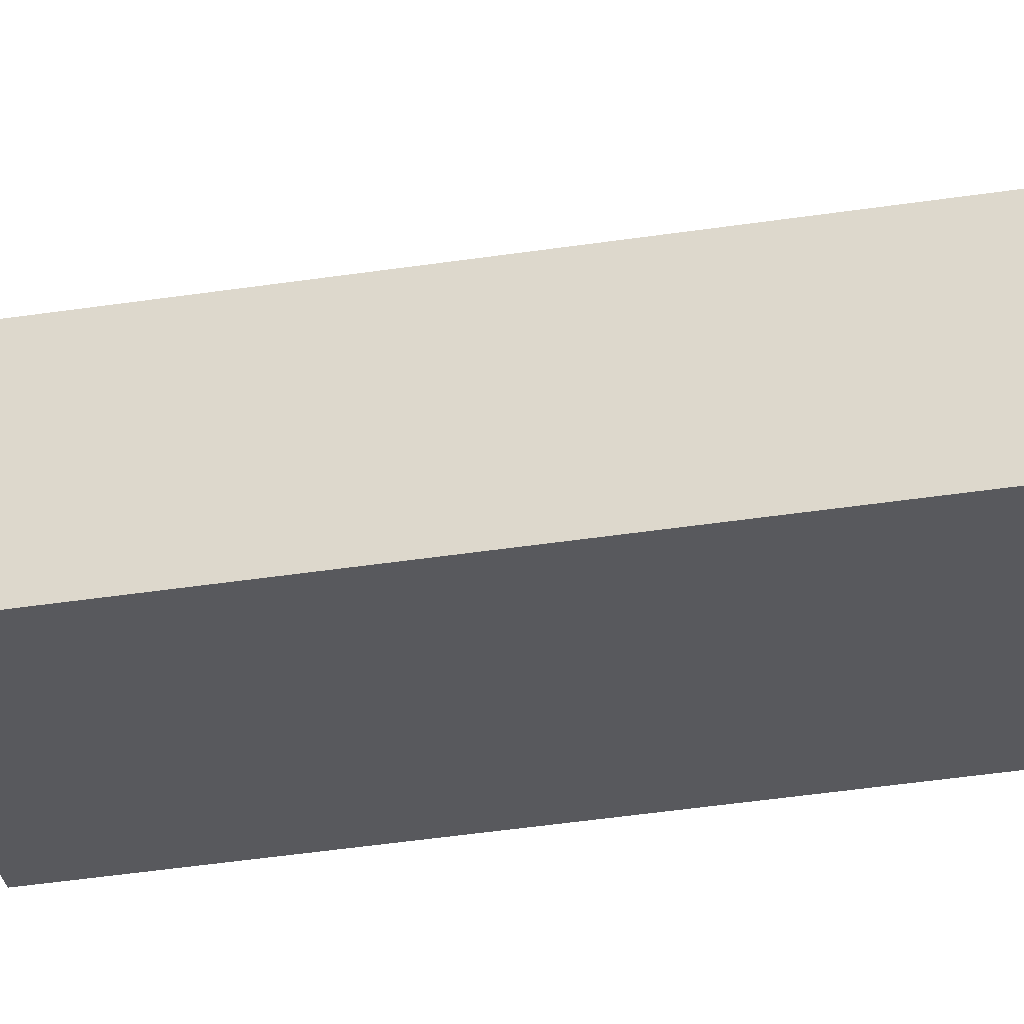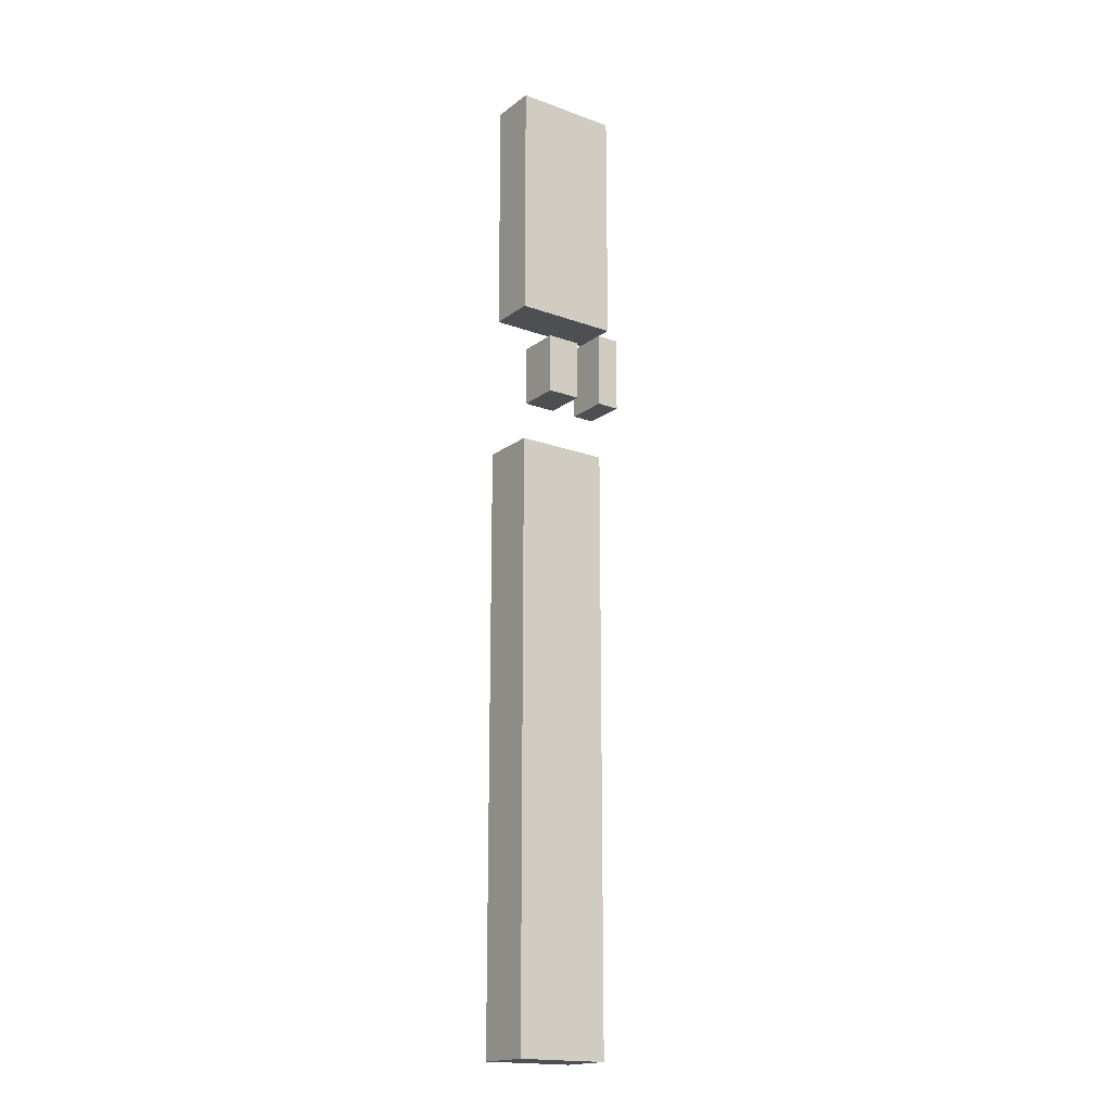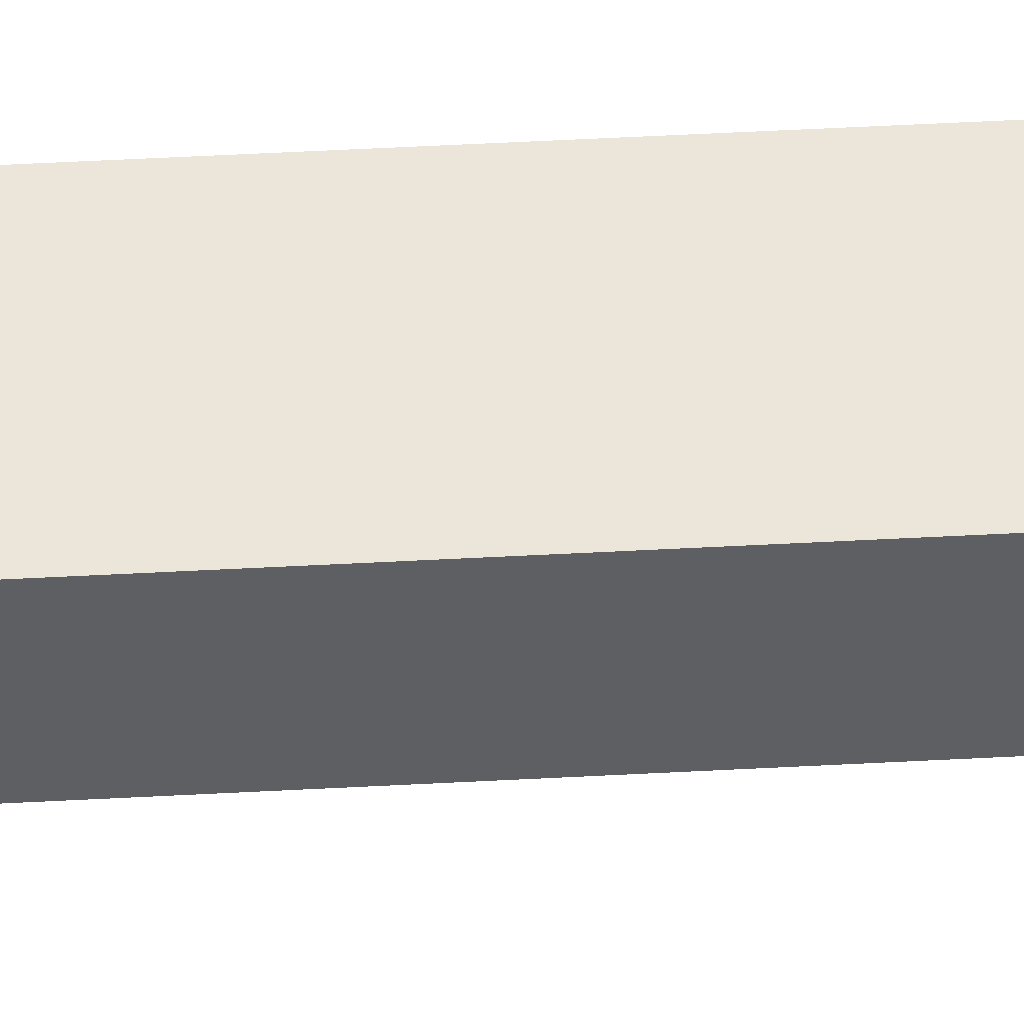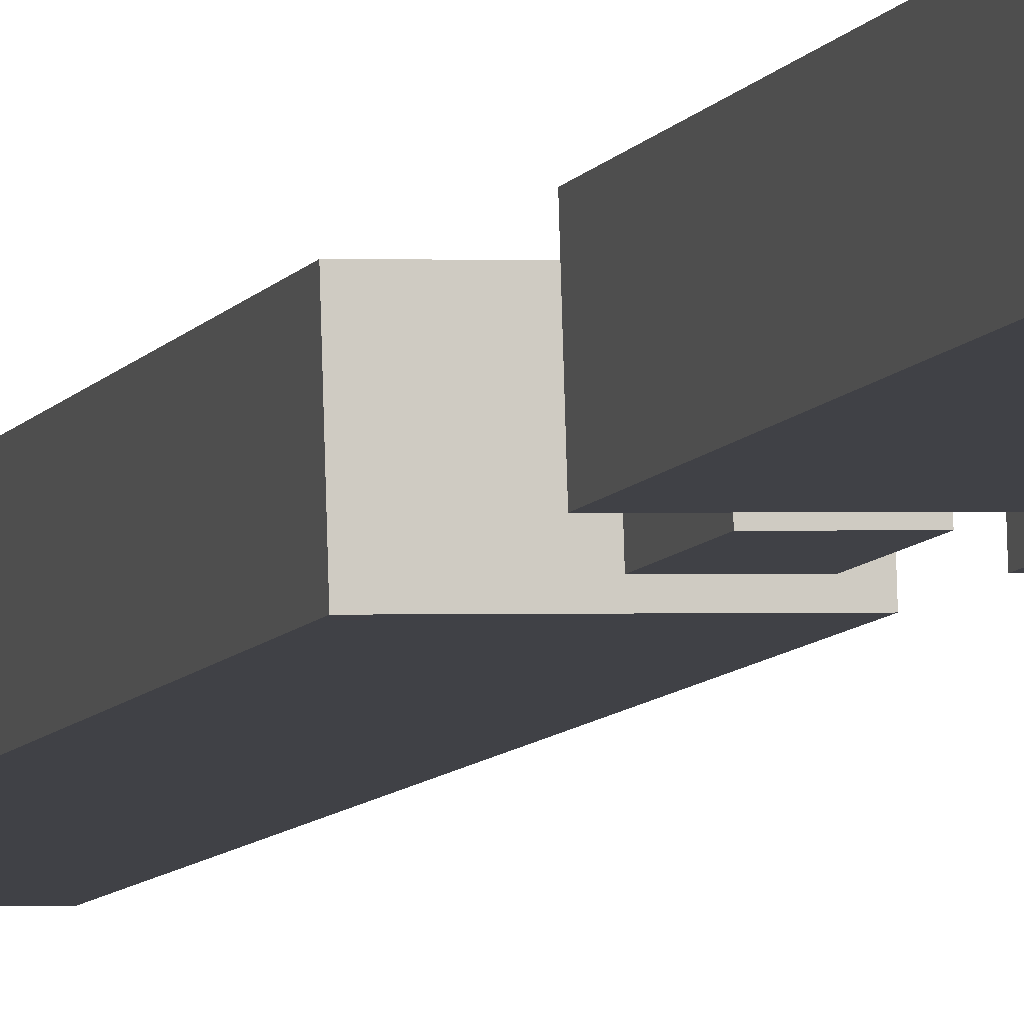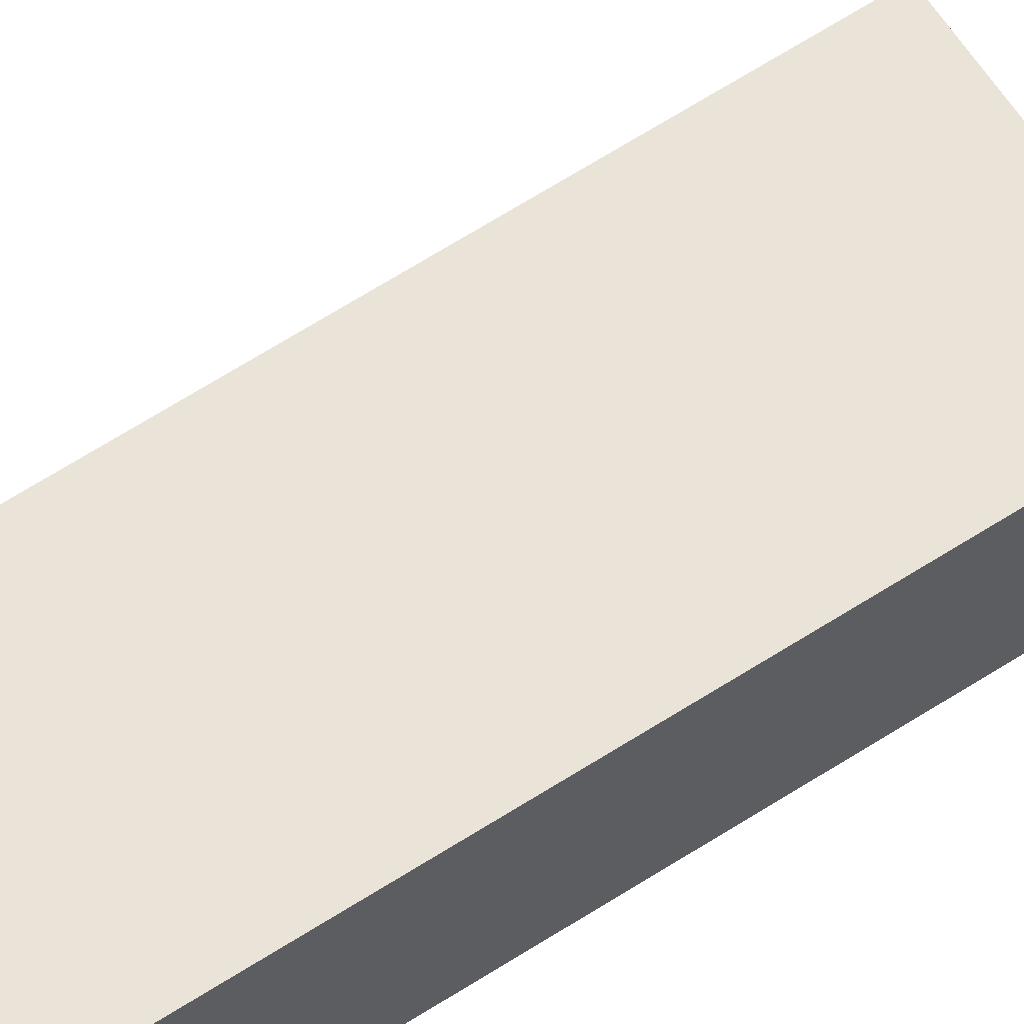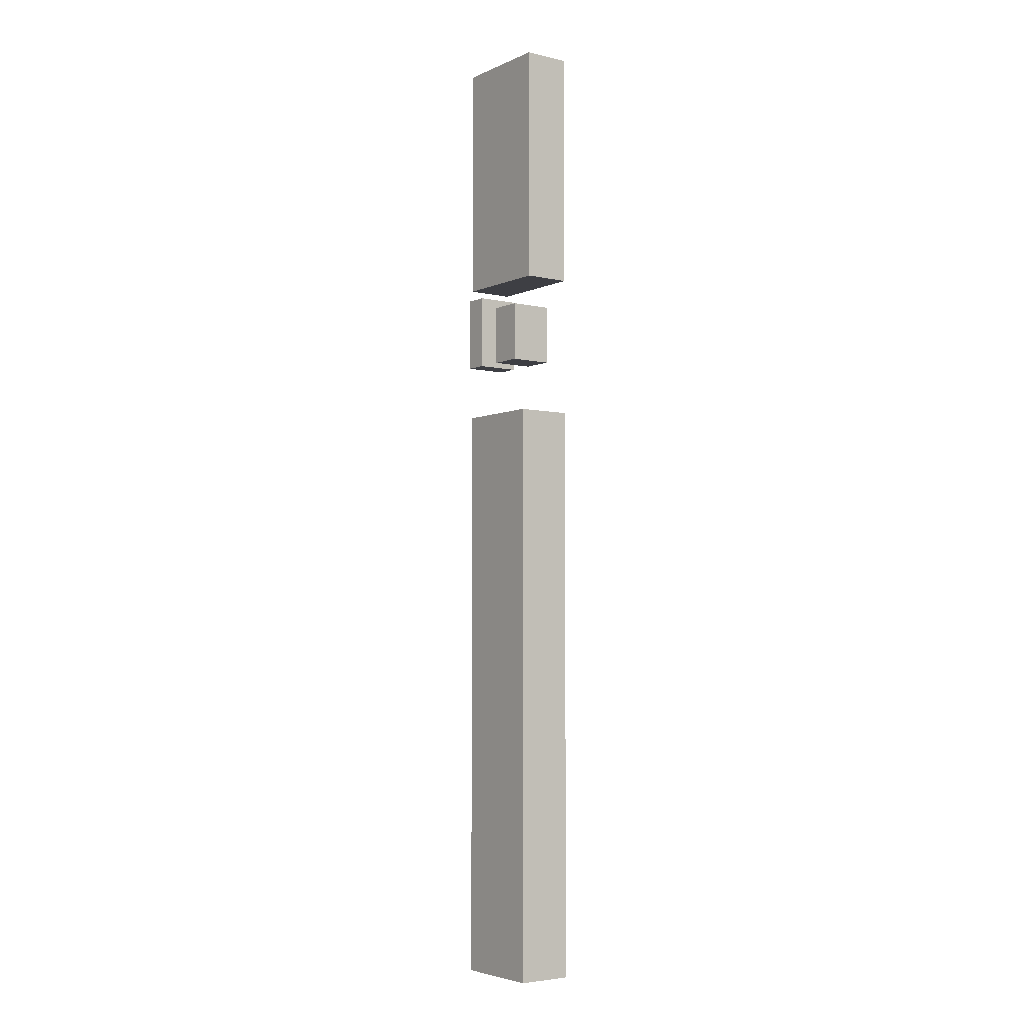
<metadata>
{"format":"obj","ext":"obj","renderer":"f3d","projection":"perspective","resolution":1024,"background":"white","views":[{"elev":-28.4,"azim":104.4,"up":"+Y"},{"elev":-18.0,"azim":-33.6,"up":"+Z"},{"elev":50.0,"azim":86.6,"up":"+Y"},{"elev":-6.6,"azim":-14.8,"up":"+Y"},{"elev":60.2,"azim":-124.0,"up":"+Y"},{"elev":-4.5,"azim":-124.4,"up":"+Z"}]}
</metadata>
<code>
v 1505 165.7 -514.7
v 1294 29.05 -514.7
v 1290 159 -514.7
v 1509 35.71 -514.7
v 1294 29.05 -514.7
v 1290 159 -514.7
v 1290 159 862.6
v 1294 29.05 862.6
v 1294 29.05 862.6
v 1290 159 862.6
v 1505 165.7 862.6
v 1509 35.71 862.6
v 1505 165.7 862.6
v 1509 35.71 -514.7
v 1505 165.7 -514.7
v 1509 35.71 862.6
v 1505 165.7 862.6
v 1290 159 862.6
v 1290 159 -514.7
v 1505 165.7 -514.7
v 1294 29.05 -514.7
v 1509 35.71 -514.7
v 1509 35.71 862.6
v 1294 29.05 862.6
v 1294 29.05 1195
v 1290 139 1195
v 1290 139 1758
v 1294 29.05 1758
v 1294 29.05 1758
v 1290 139 1758
v 1534 146.5 1758
v 1537 36.59 1758
v 1534 146.5 1758
v 1537 36.59 1195
v 1534 146.5 1195
v 1537 36.59 1758
v 1534 146.5 1195
v 1294 29.05 1195
v 1290 139 1195
v 1537 36.59 1195
v 1534 146.5 1195
v 1290 139 1758
v 1534 146.5 1758
v 1290 139 1195
v 1294 29.05 1758
v 1537 36.59 1758
v 1537 36.59 1195
v 1294 29.05 1195
v 1559 137.3 999
v 1509 35.71 999
v 1506 135.7 999
v 1562 37.36 999
v 1509 35.71 999
v 1506 135.7 999
v 1506 135.7 1175
v 1509 35.71 1175
v 1509 35.71 1175
v 1506 135.7 1175
v 1559 137.3 1175
v 1562 37.36 1175
v 1559 137.3 1175
v 1562 37.36 999
v 1559 137.3 999
v 1562 37.36 1175
v 1559 137.3 1175
v 1506 135.7 1175
v 1506 135.7 999
v 1559 137.3 999
v 1509 35.71 999
v 1562 37.36 999
v 1562 37.36 1175
v 1509 35.71 1175
v 1367 31.33 999
v 1364 131.3 999
v 1364 131.3 1139
v 1367 31.33 1139
v 1367 31.33 1139
v 1364 131.3 1139
v 1443 133.7 1139
v 1446 33.76 1139
v 1443 133.7 1139
v 1446 33.76 999
v 1443 133.7 999
v 1446 33.76 1139
v 1443 133.7 999
v 1367 31.33 999
v 1364 131.3 999
v 1446 33.76 999
v 1443 133.7 999
v 1364 131.3 1139
v 1443 133.7 1139
v 1364 131.3 999
v 1367 31.33 1139
v 1446 33.76 1139
v 1446 33.76 999
v 1367 31.33 999
f -96 -95 -94
f -95 -96 -93
f -92 -91 -90
f -92 -90 -89
f -88 -87 -86
f -88 -86 -85
f -84 -83 -82
f -83 -84 -81
f -80 -79 -78
f -80 -78 -77
f -76 -75 -74
f -76 -74 -73
f -72 -71 -70
f -72 -70 -69
f -68 -67 -66
f -68 -66 -65
f -64 -63 -62
f -63 -64 -61
f -60 -59 -58
f -59 -60 -57
f -56 -55 -54
f -55 -56 -53
f -52 -51 -50
f -52 -50 -49
f -48 -47 -46
f -47 -48 -45
f -44 -43 -42
f -44 -42 -41
f -40 -39 -38
f -40 -38 -37
f -36 -35 -34
f -35 -36 -33
f -32 -31 -30
f -32 -30 -29
f -28 -27 -26
f -28 -26 -25
f -24 -23 -22
f -24 -22 -21
f -20 -19 -18
f -20 -18 -17
f -16 -15 -14
f -15 -16 -13
f -12 -11 -10
f -11 -12 -9
f -8 -7 -6
f -7 -8 -5
f -4 -3 -2
f -4 -2 -1

</code>
